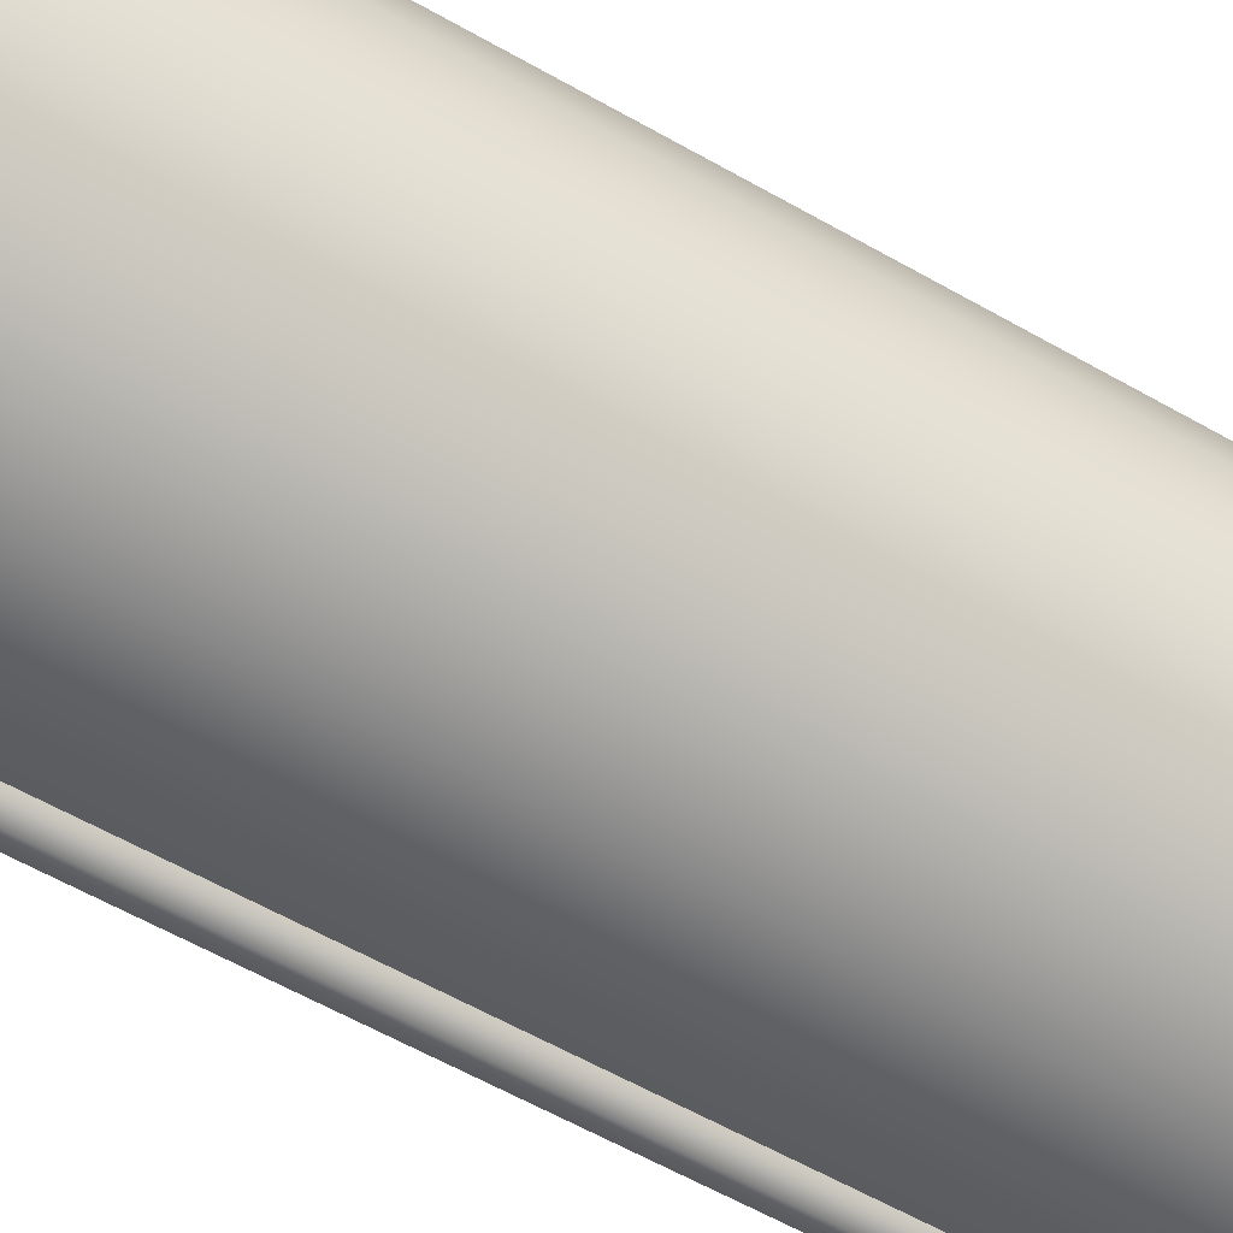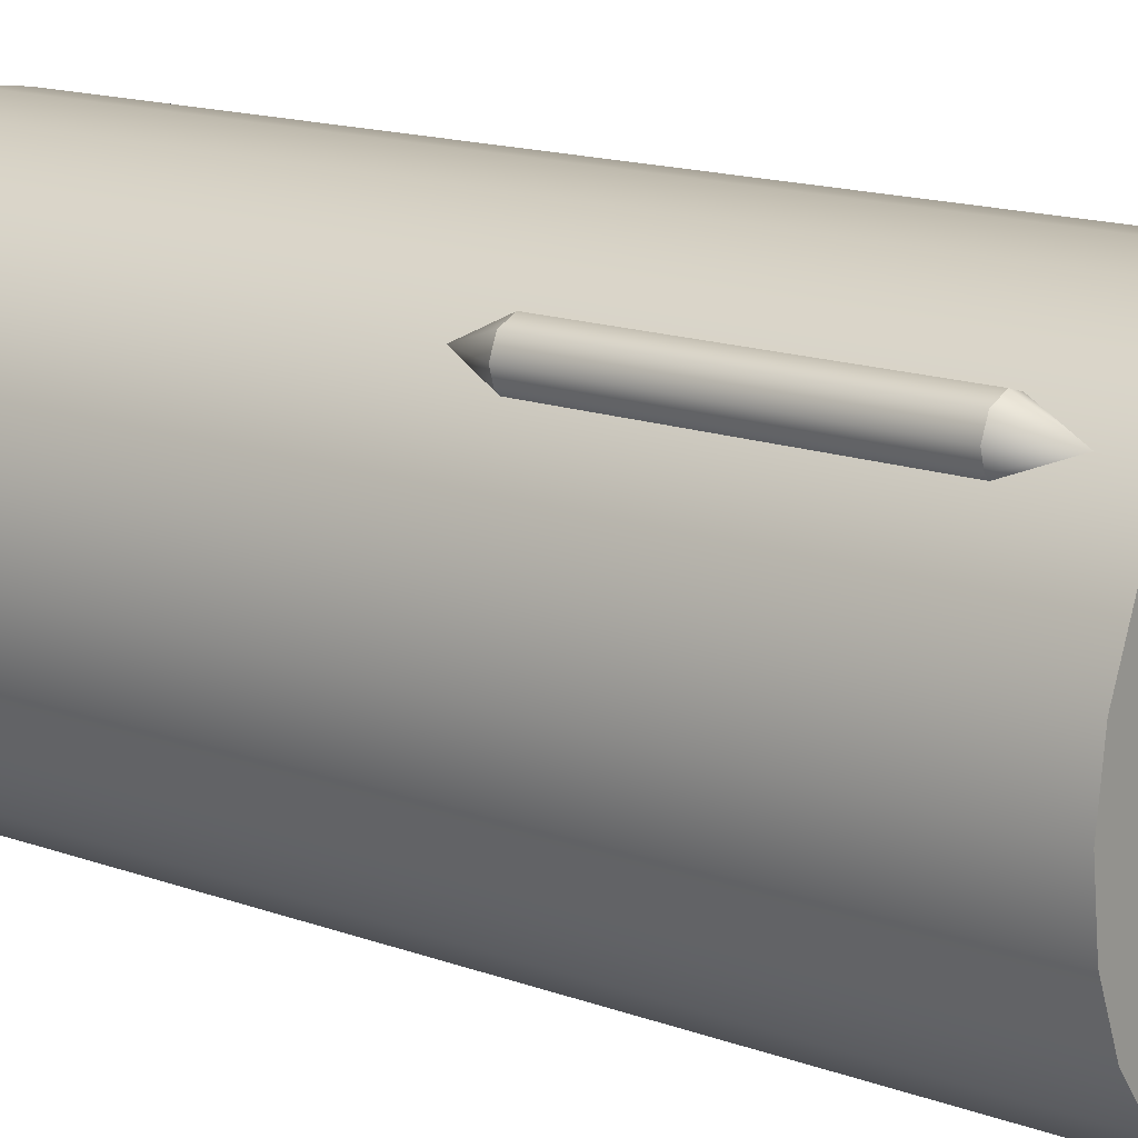
<metadata>
{"format":"obj","ext":"obj","renderer":"f3d","projection":"perspective","resolution":1024,"background":"white","views":[{"elev":-62.5,"azim":-119.7,"up":"+Z"},{"elev":15.4,"azim":-52.5,"up":"+Z"}]}
</metadata>
<code>
o TLV_2_LFO_1
v 0.625 1.281 2.429e-17
v 0.6037 1.281 0.1618
v 0.5413 1.281 0.3125
v 0.4419 1.281 0.4419
v 0.3125 1.281 0.5413
v 0.1618 1.281 0.6037
v 4.841e-08 1.281 0.625
v -0.1618 1.281 0.6037
v -0.3125 1.281 0.5413
v -0.4419 1.281 0.4419
v -0.5413 1.281 0.3125
v -0.6037 1.281 0.1618
v -0.625 1.281 5.204e-17
v -0.6037 1.281 -0.1618
v -0.5413 1.281 -0.3125
v -0.4419 1.281 -0.4419
v -0.3125 1.281 -0.5413
v -0.1618 1.281 -0.6037
v 4.841e-08 1.281 -0.625
v 0.1618 1.281 -0.6037
v 0.3125 1.281 -0.5413
v 0.4419 1.281 -0.4419
v 0.5413 1.281 -0.3125
v 0.6037 1.281 -0.1618
v 0.483 1.281 0.1294
v 0.5 1.281 2.452e-17
v 0.483 1.281 -0.1294
v 0.433 1.281 -0.25
v 0.3536 1.281 -0.3536
v 0.25 1.281 -0.433
v 0.1294 1.281 -0.483
v 4.841e-08 1.281 -0.5
v -0.1294 1.281 -0.483
v -0.25 1.281 -0.433
v -0.3536 1.281 -0.3536
v -0.433 1.281 -0.25
v -0.483 1.281 -0.1294
v -0.5 1.281 4.672e-17
v -0.483 1.281 0.1294
v -0.433 1.281 0.25
v -0.3536 1.281 0.3536
v -0.25 1.281 0.433
v -0.1294 1.281 0.483
v 4.841e-08 1.281 0.5
v 0.1294 1.281 0.483
v 0.25 1.281 0.433
v 0.3536 1.281 0.3536
v 0.433 1.281 0.25
v 0.483 1.25 0.1294
v 0.5 1.25 1.391e-17
v 0.483 1.25 -0.1294
v 0.433 1.25 -0.25
v 0.3536 1.25 -0.3536
v 0.25 1.25 -0.433
v 0.1294 1.25 -0.483
v 4.841e-08 1.25 -0.5
v -0.1294 1.25 -0.483
v -0.25 1.25 -0.433
v -0.3536 1.25 -0.3536
v -0.433 1.25 -0.25
v -0.483 1.25 -0.1294
v -0.5 1.25 3.611e-17
v -0.483 1.25 0.1294
v -0.433 1.25 0.25
v -0.3536 1.25 0.3536
v -0.25 1.25 0.433
v -0.1294 1.25 0.483
v 4.841e-08 1.25 0.5
v 0.1294 1.25 0.483
v 0.25 1.25 0.433
v 0.3536 1.25 0.3536
v 0.433 1.25 0.25
v 0.5433 1.25 0.1456
v 0.5625 1.25 1.55e-17
v 0.5433 1.25 -0.1456
v 0.4871 1.25 -0.2812
v 0.3977 1.25 -0.3977
v 0.2813 1.25 -0.4871
v 0.1456 1.25 -0.5433
v 4.841e-08 1.25 -0.5625
v -0.1456 1.25 -0.5433
v -0.2812 1.25 -0.4871
v -0.3977 1.25 -0.3977
v -0.4871 1.25 -0.2812
v -0.5433 1.25 -0.1456
v -0.5625 1.25 4.048e-17
v -0.5433 1.25 0.1456
v -0.4871 1.25 0.2812
v -0.3977 1.25 0.3977
v -0.2812 1.25 0.4871
v -0.1456 1.25 0.5433
v 4.841e-08 1.25 0.5625
v 0.1456 1.25 0.5433
v 0.2813 1.25 0.4871
v 0.3977 1.25 0.3977
v 0.4871 1.25 0.2812
v 0.5433 1.156 0.1456
v 0.5625 1.156 1.071e-17
v 0.5433 1.156 -0.1456
v 0.4871 1.156 -0.2812
v 0.3977 1.156 -0.3977
v 0.2813 1.156 -0.4871
v 0.1456 1.156 -0.5433
v 7.137e-08 1.156 -0.5625
v -0.1456 1.156 -0.5433
v -0.2812 1.156 -0.4871
v -0.3977 1.156 -0.3977
v -0.4871 1.156 -0.2812
v -0.5433 1.156 -0.1456
v -0.5625 1.156 3.569e-17
v -0.5433 1.156 0.1456
v -0.4871 1.156 0.2812
v -0.3977 1.156 0.3977
v -0.2812 1.156 0.4871
v -0.1456 1.156 0.5433
v 7.137e-08 1.156 0.5625
v 0.1456 1.156 0.5433
v 0.2813 1.156 0.4871
v 0.3977 1.156 0.3977
v 0.4871 1.156 0.2812
v 7.137e-08 1.281 -2.371e-17
v 0.2436 1.25 0.1406
v 0.1989 1.25 0.1989
v 0.1406 1.25 0.2436
v 0.07279 1.25 0.2717
v 7.137e-08 1.25 0.2812
v -0.07279 1.25 0.2717
v -0.1406 1.25 0.2436
v -0.1989 1.25 0.1989
v -0.2436 1.25 0.1406
v -0.2717 1.25 0.07279
v -0.2812 1.25 5.987e-18
v -0.2717 1.25 -0.07279
v -0.2436 1.25 -0.1406
v -0.1989 1.25 -0.1989
v -0.1406 1.25 -0.2436
v -0.07279 1.25 -0.2717
v 7.137e-08 1.25 -0.2812
v 0.07279 1.25 -0.2717
v 0.1406 1.25 -0.2436
v 0.1989 1.25 -0.1989
v 0.2436 1.25 -0.1406
v 0.2717 1.25 -0.07279
v 0.2813 1.25 -6.503e-18
v 0.2717 1.25 0.07279
v 0.1358 1.272 0.0364
v 0.1406 1.272 -1.511e-17
v 0.1358 1.272 -0.0364
v 0.1218 1.272 -0.07031
v 0.09944 1.272 -0.09944
v 0.07031 1.272 -0.1218
v 0.0364 1.272 -0.1358
v 7.137e-08 1.272 -0.1406
v -0.0364 1.272 -0.1358
v -0.07031 1.272 -0.1218
v -0.09944 1.272 -0.09944
v -0.1218 1.272 -0.07031
v -0.1358 1.272 -0.0364
v -0.1406 1.272 -8.863e-18
v -0.1358 1.272 0.0364
v -0.1218 1.272 0.07031
v -0.09944 1.272 0.09944
v -0.07031 1.272 0.1218
v -0.0364 1.272 0.1358
v 7.137e-08 1.272 0.1406
v 0.0364 1.272 0.1358
v 0.07031 1.272 0.1218
v 0.09944 1.272 0.09944
v 0.1218 1.272 0.07031
v 0.3654 1.212 0.2109
v 0.2983 1.212 0.2983
v 0.2109 1.212 0.3654
v 0.1092 1.212 0.4075
v 7.137e-08 1.212 0.4219
v -0.1092 1.212 0.4075
v -0.2109 1.212 0.3654
v -0.2983 1.212 0.2983
v -0.3654 1.212 0.2109
v -0.4075 1.212 0.1092
v -0.4219 1.212 2.084e-17
v -0.4075 1.212 -0.1092
v -0.3654 1.212 -0.2109
v -0.2983 1.212 -0.2983
v -0.2109 1.212 -0.3654
v -0.1092 1.212 -0.4075
v 7.137e-08 1.212 -0.4219
v 0.1092 1.212 -0.4075
v 0.2109 1.212 -0.3654
v 0.2983 1.212 -0.2983
v 0.3654 1.212 -0.2109
v 0.4075 1.212 -0.1092
v 0.4219 1.212 2.102e-18
v 0.4075 1.212 0.1092
v 0.625 -1.282 8.456e-17
v 0.6037 -1.282 0.1618
v 0.5413 -1.282 0.3125
v 0.4419 -1.282 0.4419
v 0.3125 -1.282 0.5413
v 0.1618 -1.282 0.6037
v 9.61e-08 -1.282 0.625
v -0.1618 -1.282 0.6037
v -0.3125 -1.282 0.5413
v -0.4419 -1.282 0.4419
v -0.5413 -1.282 0.3125
v -0.6037 -1.282 0.1618
v -0.625 -1.282 1.539e-16
v -0.6037 -1.282 -0.1618
v -0.5413 -1.282 -0.3125
v -0.4419 -1.282 -0.4419
v -0.3125 -1.282 -0.5413
v -0.1618 -1.282 -0.6037
v 9.61e-08 -1.282 -0.625
v 0.1618 -1.282 -0.6037
v 0.3125 -1.282 -0.5413
v 0.4419 -1.282 -0.4419
v 0.5413 -1.282 -0.3125
v 0.6037 -1.282 -0.1618
v 0.483 -1.282 0.1294
v 0.5 -1.282 2.452e-17
v 0.483 -1.282 -0.1294
v 0.433 -1.282 -0.25
v 0.3536 -1.282 -0.3536
v 0.25 -1.282 -0.433
v 0.1294 -1.282 -0.483
v 1.922e-07 -1.282 -0.5
v -0.1294 -1.282 -0.483
v -0.25 -1.282 -0.433
v -0.3536 -1.282 -0.3536
v -0.433 -1.282 -0.25
v -0.483 -1.282 -0.1294
v -0.5 -1.282 4.672e-17
v -0.483 -1.282 0.1294
v -0.433 -1.282 0.25
v -0.3536 -1.282 0.3536
v -0.25 -1.282 0.433
v -0.1294 -1.282 0.483
v 1.922e-07 -1.282 0.5
v 0.1294 -1.282 0.483
v 0.25 -1.282 0.433
v 0.3536 -1.282 0.3536
v 0.433 -1.282 0.25
v 0.483 -1.251 0.1294
v 0.5 -1.251 1.391e-17
v 0.483 -1.251 -0.1294
v 0.433 -1.251 -0.25
v 0.3536 -1.251 -0.3536
v 0.25 -1.251 -0.433
v 0.1294 -1.251 -0.483
v 1.922e-07 -1.251 -0.5
v -0.1294 -1.251 -0.483
v -0.25 -1.251 -0.433
v -0.3536 -1.251 -0.3536
v -0.433 -1.251 -0.25
v -0.483 -1.251 -0.1294
v -0.5 -1.251 3.611e-17
v -0.483 -1.251 0.1294
v -0.433 -1.251 0.25
v -0.3536 -1.251 0.3536
v -0.25 -1.251 0.433
v -0.1294 -1.251 0.483
v 1.922e-07 -1.251 0.5
v 0.1294 -1.251 0.483
v 0.25 -1.251 0.433
v 0.3536 -1.251 0.3536
v 0.433 -1.251 0.25
v 0.5433 -1.251 0.1456
v 0.5625 -1.251 1.55e-17
v 0.5433 -1.251 -0.1456
v 0.4871 -1.251 -0.2812
v 0.3977 -1.251 -0.3977
v 0.2813 -1.251 -0.4871
v 0.1456 -1.251 -0.5433
v 1.922e-07 -1.251 -0.5625
v -0.1456 -1.251 -0.5433
v -0.2812 -1.251 -0.4871
v -0.3977 -1.251 -0.3977
v -0.4871 -1.251 -0.2812
v -0.5433 -1.251 -0.1456
v -0.5625 -1.251 4.048e-17
v -0.5433 -1.251 0.1456
v -0.4871 -1.251 0.2812
v -0.3977 -1.251 0.3977
v -0.2812 -1.251 0.4871
v -0.1456 -1.251 0.5433
v 1.922e-07 -1.251 0.5625
v 0.1456 -1.251 0.5433
v 0.2813 -1.251 0.4871
v 0.3977 -1.251 0.3977
v 0.4871 -1.251 0.2812
v 0.5433 -1.157 0.1456
v 0.5625 -1.157 1.071e-17
v 0.5433 -1.157 -0.1456
v 0.4871 -1.157 -0.2812
v 0.3977 -1.157 -0.3977
v 0.2813 -1.157 -0.4871
v 0.1456 -1.157 -0.5433
v 2.152e-07 -1.157 -0.5625
v -0.1456 -1.157 -0.5433
v -0.2812 -1.157 -0.4871
v -0.3977 -1.157 -0.3977
v -0.4871 -1.157 -0.2812
v -0.5433 -1.157 -0.1456
v -0.5625 -1.157 3.569e-17
v -0.5433 -1.157 0.1456
v -0.4871 -1.157 0.2812
v -0.3977 -1.157 0.3977
v -0.2812 -1.157 0.4871
v -0.1456 -1.157 0.5433
v 2.152e-07 -1.157 0.5625
v 0.1456 -1.157 0.5433
v 0.2813 -1.157 0.4871
v 0.3977 -1.157 0.3977
v 0.4871 -1.157 0.2812
v 2.152e-07 -1.282 -2.371e-17
v 0.2436 -1.251 0.1406
v 0.1989 -1.251 0.1989
v 0.1406 -1.251 0.2436
v 0.07279 -1.251 0.2717
v 2.152e-07 -1.251 0.2812
v -0.07279 -1.251 0.2717
v -0.1406 -1.251 0.2436
v -0.1989 -1.251 0.1989
v -0.2436 -1.251 0.1406
v -0.2717 -1.251 0.07279
v -0.2812 -1.251 5.987e-18
v -0.2717 -1.251 -0.07279
v -0.2436 -1.251 -0.1406
v -0.1989 -1.251 -0.1989
v -0.1406 -1.251 -0.2436
v -0.07279 -1.251 -0.2717
v 2.152e-07 -1.251 -0.2812
v 0.07279 -1.251 -0.2717
v 0.1406 -1.251 -0.2436
v 0.1989 -1.251 -0.1989
v 0.2436 -1.251 -0.1406
v 0.2717 -1.251 -0.07279
v 0.2813 -1.251 -6.503e-18
v 0.2717 -1.251 0.07279
v 0.1358 -1.274 0.0364
v 0.1406 -1.274 -1.511e-17
v 0.1358 -1.274 -0.0364
v 0.1218 -1.274 -0.07031
v 0.09944 -1.274 -0.09944
v 0.07031 -1.274 -0.1218
v 0.0364 -1.274 -0.1358
v 2.152e-07 -1.274 -0.1406
v -0.0364 -1.274 -0.1358
v -0.07031 -1.274 -0.1218
v -0.09944 -1.274 -0.09944
v -0.1218 -1.274 -0.07031
v -0.1358 -1.274 -0.0364
v -0.1406 -1.274 -8.863e-18
v -0.1358 -1.274 0.0364
v -0.1218 -1.274 0.07031
v -0.09944 -1.274 0.09944
v -0.07031 -1.274 0.1218
v -0.0364 -1.274 0.1358
v 2.152e-07 -1.274 0.1406
v 0.0364 -1.274 0.1358
v 0.07031 -1.274 0.1218
v 0.09944 -1.274 0.09944
v 0.1218 -1.274 0.07031
v 0.3654 -1.214 0.2109
v 0.2983 -1.214 0.2983
v 0.2109 -1.214 0.3654
v 0.1092 -1.214 0.4075
v 2.152e-07 -1.214 0.4219
v -0.1092 -1.214 0.4075
v -0.2109 -1.214 0.3654
v -0.2983 -1.214 0.2983
v -0.3654 -1.214 0.2109
v -0.4075 -1.214 0.1092
v -0.4219 -1.214 2.084e-17
v -0.4075 -1.214 -0.1092
v -0.3654 -1.214 -0.2109
v -0.2983 -1.214 -0.2983
v -0.2109 -1.214 -0.3654
v -0.1092 -1.214 -0.4075
v 2.152e-07 -1.214 -0.4219
v 0.1092 -1.214 -0.4075
v 0.2109 -1.214 -0.3654
v 0.2983 -1.214 -0.2983
v 0.3654 -1.214 -0.2109
v 0.4075 -1.214 -0.1092
v 0.4219 -1.214 2.102e-18
v 0.4075 -1.214 0.1092
v 4.805e-08 0 -0.625
v 0.1618 0 -0.6037
v 0.3125 0 -0.5413
v 0.4419 0 -0.4419
v 0.5413 0 -0.3125
v 0.6037 0 -0.1618
v 0.625 0 5.919e-17
v 0.6037 0 0.1618
v 0.5413 0 0.3125
v 0.4419 0 0.4419
v 0.3125 0 0.5413
v 0.1618 0 0.6037
v 4.805e-08 0 0.625
v -0.1618 0 0.6037
v -0.3125 0 0.5413
v -0.4419 0 0.4419
v -0.625 0 1.771e-16
v -0.6037 0 -0.1618
v -0.5413 0 -0.3125
v -0.4419 0 -0.4419
v -0.3125 0 -0.5413
v -0.6037 0 0.1618
v -0.5413 0 0.3125
v -0.1618 0 -0.6037
v -0.4861 -0.25 0.4861
v -0.5044 -0.25 0.4419
v -0.4932 -0.25 0.4048
v -0.4048 -0.25 0.4932
v -0.4419 -0.25 0.5044
v -0.4861 -1.032 0.4861
v -0.5044 -1.032 0.4419
v -0.4932 -1.032 0.4048
v -0.4048 -1.032 0.4932
v -0.4419 -1.032 0.5044
v -0.4419 -0.125 0.4419
v -0.4419 -1.157 0.4419
v -0.3919 -1.032 0.4803
v -0.3919 -0.25 0.4803
v -0.4803 -0.25 0.3919
v -0.4803 -1.032 0.3919
v 0.4861 1.032 -0.4861
v 0.5044 1.032 -0.4419
v 0.4932 1.032 -0.4048
v 0.4048 1.032 -0.4932
v 0.4419 1.032 -0.5044
v 0.4861 -1.032 -0.4861
v 0.5044 -1.032 -0.4419
v 0.4932 -1.032 -0.4048
v 0.4048 -1.032 -0.4932
v 0.4419 -1.032 -0.5044
v 0.4419 1.157 -0.4419
v 0.4419 -1.157 -0.4419
v 0.3919 -1.032 -0.4803
v 0.3919 1.032 -0.4803
v 0.4803 1.032 -0.3919
v 0.4803 -1.032 -0.3919
v 0.4803 0 -0.3919
v 0.3919 0 -0.4803
v 0.4419 0 -0.5044
v 0.4048 0 -0.4932
v 0.4932 0 -0.4048
v 0.5044 0 -0.4419
v 0.4861 0 -0.4861
g TLV_2_LFO_1_TLV_2_LFO_1_auv
f 1 393 392 24
f 2 394 393 1
f 3 395 394 2
f 4 396 395 3
f 5 397 396 4
f 6 398 397 5
f 7 399 398 6
f 8 400 399 7
f 9 401 400 8
f 10 402 401 9
f 11 409 402 10
f 12 408 409 11
f 13 403 408 12
f 14 404 403 13
f 15 405 404 14
f 16 406 405 15
f 18 19 387 410
f 20 388 387 19
f 21 389 388 20
f 22 390 389 21
f 23 391 390 22
f 24 392 391 23
f 25 49 72 48
f 26 50 49 25
f 27 51 50 26
f 28 52 51 27
f 29 53 52 28
f 30 54 53 29
f 31 55 54 30
f 32 56 55 31
f 33 57 56 32
f 34 58 57 33
f 35 59 58 34
f 36 60 59 35
f 37 61 60 36
f 38 62 61 37
f 39 63 62 38
f 40 64 63 39
f 41 65 64 40
f 42 66 65 41
f 43 67 66 42
f 44 68 67 43
f 45 69 68 44
f 46 70 69 45
f 47 71 70 46
f 48 72 71 47
f 73 97 120 96
f 74 98 97 73
f 75 99 98 74
f 76 100 99 75
f 77 101 100 76
f 78 102 101 77
f 79 103 102 78
f 80 104 103 79
f 81 105 104 80
f 82 106 105 81
f 83 107 106 82
f 84 108 107 83
f 85 109 108 84
f 86 110 109 85
f 87 111 110 86
f 88 112 111 87
f 89 113 112 88
f 90 114 113 89
f 91 115 114 90
f 92 116 115 91
f 93 117 116 92
f 94 118 117 93
f 95 119 118 94
f 96 120 119 95
f 194 393 394 195
f 195 394 395 196
f 196 395 396 197
f 197 396 397 198
f 198 397 398 199
f 199 398 399 200
f 200 399 400 201
f 201 400 401 202
f 202 401 402 203
f 203 402 409 204
f 204 409 408 205
f 205 408 403 206
f 206 403 404 207
f 207 404 405 208
f 208 405 406 209
f 209 406 407 210
f 210 407 410 211
f 211 410 387 212
f 212 387 388 213
f 213 388 389 214
f 214 389 390 215
f 215 390 391 216
f 216 391 392 217
f 217 392 393 194
f 218 242 243 219
f 219 243 244 220
f 220 244 245 221
f 221 245 246 222
f 222 246 247 223
f 223 247 248 224
f 224 248 249 225
f 225 249 250 226
f 226 250 251 227
f 227 251 252 228
f 228 252 253 229
f 229 253 254 230
f 230 254 255 231
f 231 255 256 232
f 232 256 257 233
f 233 257 258 234
f 234 258 259 235
f 235 259 260 236
f 236 260 261 237
f 237 261 262 238
f 238 262 263 239
f 239 263 264 240
f 240 264 265 241
f 241 265 242 218
f 266 290 291 267
f 267 291 292 268
f 268 292 293 269
f 269 293 294 270
f 270 294 295 271
f 271 295 296 272
f 272 296 297 273
f 273 297 298 274
f 274 298 299 275
f 275 299 300 276
f 276 300 301 277
f 277 301 302 278
f 278 302 303 279
f 279 303 304 280
f 280 304 305 281
f 281 305 306 282
f 282 306 307 283
f 283 307 308 284
f 284 308 309 285
f 285 309 310 286
f 286 310 311 287
f 287 311 312 288
f 288 312 313 289
f 289 313 290 266
f 407 406 16 17
f 410 407 17 18
f 411 416 420 415
f 411 421 412
f 412 417 416 411
f 412 421 413
f 413 418 417 412
f 413 425 426 418
f 414 421 415
f 414 424 421
f 415 420 419 414
f 415 421 411
f 416 422 420
f 417 422 416
f 418 422 417
f 418 426 422
f 419 423 424 414
f 420 422 419
f 421 425 413
f 422 423 419
f 427 437 428
f 427 449 445 431
f 428 437 429
f 428 448 449 427
f 429 441 443 447
f 429 447 448 428
f 430 437 431
f 430 440 437
f 431 437 427
f 431 445 446 430
f 432 438 436
f 432 449 448 433
f 433 438 432
f 433 448 447 434
f 434 438 433
f 434 442 438
f 434 447 443 442
f 435 446 445 436
f 436 438 435
f 436 445 449 432
f 437 441 429
f 438 439 435
f 439 444 446 435
f 446 444 440 430
f 1 26 25 2
f 2 25 48 3
f 3 48 47 4
f 4 47 46 5
f 5 46 45 6
f 6 45 44 7
f 7 44 43 8
f 8 43 42 9
f 9 42 41 10
f 10 41 40 11
f 11 40 39 12
f 12 39 38 13
f 13 38 37 14
f 14 37 36 15
f 15 36 35 16
f 16 35 34 17
f 17 34 33 18
f 18 33 32 19
f 19 32 31 20
f 20 31 30 21
f 21 30 29 22
f 22 29 28 23
f 23 28 27 24
f 24 27 26 1
f 49 73 96 72
f 50 74 73 49
f 51 75 74 50
f 52 76 75 51
f 53 77 76 52
f 54 78 77 53
f 55 79 78 54
f 56 80 79 55
f 57 81 80 56
f 58 82 81 57
f 59 83 82 58
f 60 84 83 59
f 61 85 84 60
f 62 86 85 61
f 63 87 86 62
f 64 88 87 63
f 65 89 88 64
f 66 90 89 65
f 67 91 90 66
f 68 92 91 67
f 69 93 92 68
f 70 94 93 69
f 71 95 94 70
f 72 96 95 71
f 97 193 170 120
f 98 192 193 97
f 99 191 192 98
f 100 190 191 99
f 101 189 190 100
f 102 188 189 101
f 103 187 188 102
f 104 186 187 103
f 105 185 186 104
f 106 184 185 105
f 107 183 184 106
f 108 182 183 107
f 109 181 182 108
f 110 180 181 109
f 111 179 180 110
f 112 178 179 111
f 113 177 178 112
f 114 176 177 113
f 115 175 176 114
f 116 174 175 115
f 117 173 174 116
f 118 172 173 117
f 119 171 172 118
f 120 170 171 119
f 121 169 146
f 122 145 146 169
f 122 170 193 145
f 123 171 170 122
f 124 172 171 123
f 125 173 172 124
f 126 174 173 125
f 127 175 174 126
f 128 176 175 127
f 129 177 176 128
f 130 178 177 129
f 131 179 178 130
f 132 180 179 131
f 133 181 180 132
f 134 182 181 133
f 135 183 182 134
f 136 184 183 135
f 137 185 184 136
f 138 186 185 137
f 139 187 186 138
f 140 188 187 139
f 141 189 188 140
f 142 190 189 141
f 143 191 190 142
f 144 192 191 143
f 145 193 192 144
f 146 147 121
f 147 146 145 144
f 147 148 121
f 148 147 144 143
f 148 149 121
f 149 148 143 142
f 149 150 121
f 150 149 142 141
f 150 151 121
f 151 150 141 140
f 151 152 121
f 152 151 140 139
f 152 153 121
f 153 152 139 138
f 153 154 121
f 154 153 138 137
f 154 155 121
f 155 154 137 136
f 155 156 121
f 156 155 136 135
f 156 157 121
f 157 156 135 134
f 157 158 121
f 158 157 134 133
f 158 159 121
f 159 158 133 132
f 159 160 121
f 160 159 132 131
f 160 161 121
f 161 160 131 130
f 161 162 121
f 162 161 130 129
f 162 163 121
f 163 162 129 128
f 163 164 121
f 164 163 128 127
f 164 165 121
f 165 164 127 126
f 165 166 121
f 166 165 126 125
f 166 167 121
f 167 166 125 124
f 167 168 121
f 168 167 124 123
f 168 169 121
f 169 168 123 122
f 194 219 220 217
f 195 218 219 194
f 196 241 218 195
f 197 240 241 196
f 198 239 240 197
f 199 238 239 198
f 200 237 238 199
f 201 236 237 200
f 202 235 236 201
f 203 234 235 202
f 204 233 234 203
f 205 232 233 204
f 206 231 232 205
f 207 230 231 206
f 208 229 230 207
f 209 228 229 208
f 210 227 228 209
f 211 226 227 210
f 212 225 226 211
f 213 224 225 212
f 214 223 224 213
f 215 222 223 214
f 216 221 222 215
f 217 220 221 216
f 242 266 267 243
f 243 267 268 244
f 244 268 269 245
f 245 269 270 246
f 246 270 271 247
f 247 271 272 248
f 248 272 273 249
f 249 273 274 250
f 250 274 275 251
f 251 275 276 252
f 252 276 277 253
f 253 277 278 254
f 254 278 279 255
f 255 279 280 256
f 256 280 281 257
f 257 281 282 258
f 258 282 283 259
f 259 283 284 260
f 260 284 285 261
f 261 285 286 262
f 262 286 287 263
f 263 287 288 264
f 264 288 289 265
f 265 289 266 242
f 290 386 385 291
f 291 385 384 292
f 292 384 383 293
f 293 383 382 294
f 294 382 381 295
f 295 381 380 296
f 296 380 379 297
f 297 379 378 298
f 298 378 377 299
f 299 377 376 300
f 300 376 375 301
f 301 375 374 302
f 302 374 373 303
f 303 373 372 304
f 304 372 371 305
f 305 371 370 306
f 306 370 369 307
f 307 369 368 308
f 308 368 367 309
f 309 367 366 310
f 310 366 365 311
f 311 365 364 312
f 312 364 363 313
f 313 363 386 290
f 314 340 339
f 314 341 340
f 314 342 341
f 314 343 342
f 314 344 343
f 314 345 344
f 314 346 345
f 314 347 346
f 314 348 347
f 314 349 348
f 314 350 349
f 314 351 350
f 314 352 351
f 314 353 352
f 314 354 353
f 314 355 354
f 314 356 355
f 314 357 356
f 314 358 357
f 314 359 358
f 314 360 359
f 314 361 360
f 314 362 361
f 315 316 361 362
f 315 363 364 316
f 316 317 360 361
f 316 364 365 317
f 317 318 359 360
f 317 365 366 318
f 318 319 358 359
f 318 366 367 319
f 319 320 357 358
f 319 367 368 320
f 320 321 356 357
f 320 368 369 321
f 321 322 355 356
f 321 369 370 322
f 322 323 354 355
f 322 370 371 323
f 323 324 353 354
f 323 371 372 324
f 324 325 352 353
f 324 372 373 325
f 325 326 351 352
f 325 373 374 326
f 326 327 350 351
f 326 374 375 327
f 327 328 349 350
f 327 375 376 328
f 328 329 348 349
f 328 376 377 329
f 329 330 347 348
f 329 377 378 330
f 330 331 346 347
f 330 378 379 331
f 331 332 345 346
f 331 379 380 332
f 332 333 344 345
f 332 380 381 333
f 333 334 343 344
f 333 381 382 334
f 334 335 342 343
f 334 382 383 335
f 335 336 341 342
f 335 383 384 336
f 336 337 340 341
f 336 384 385 337
f 337 338 339 340
f 337 385 386 338
f 338 386 363 315
f 339 362 314
f 362 339 338 315

</code>
